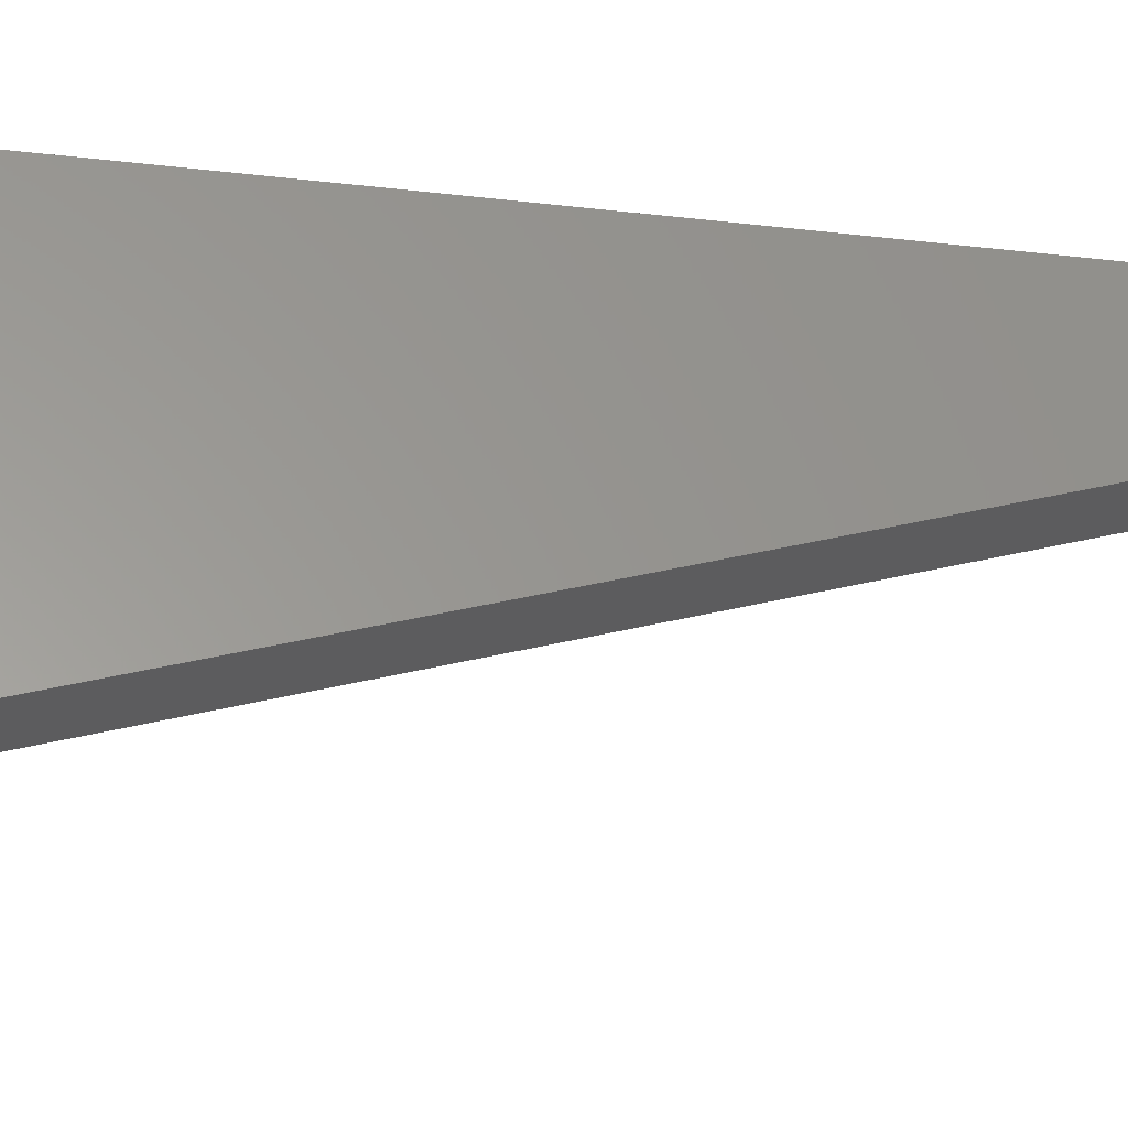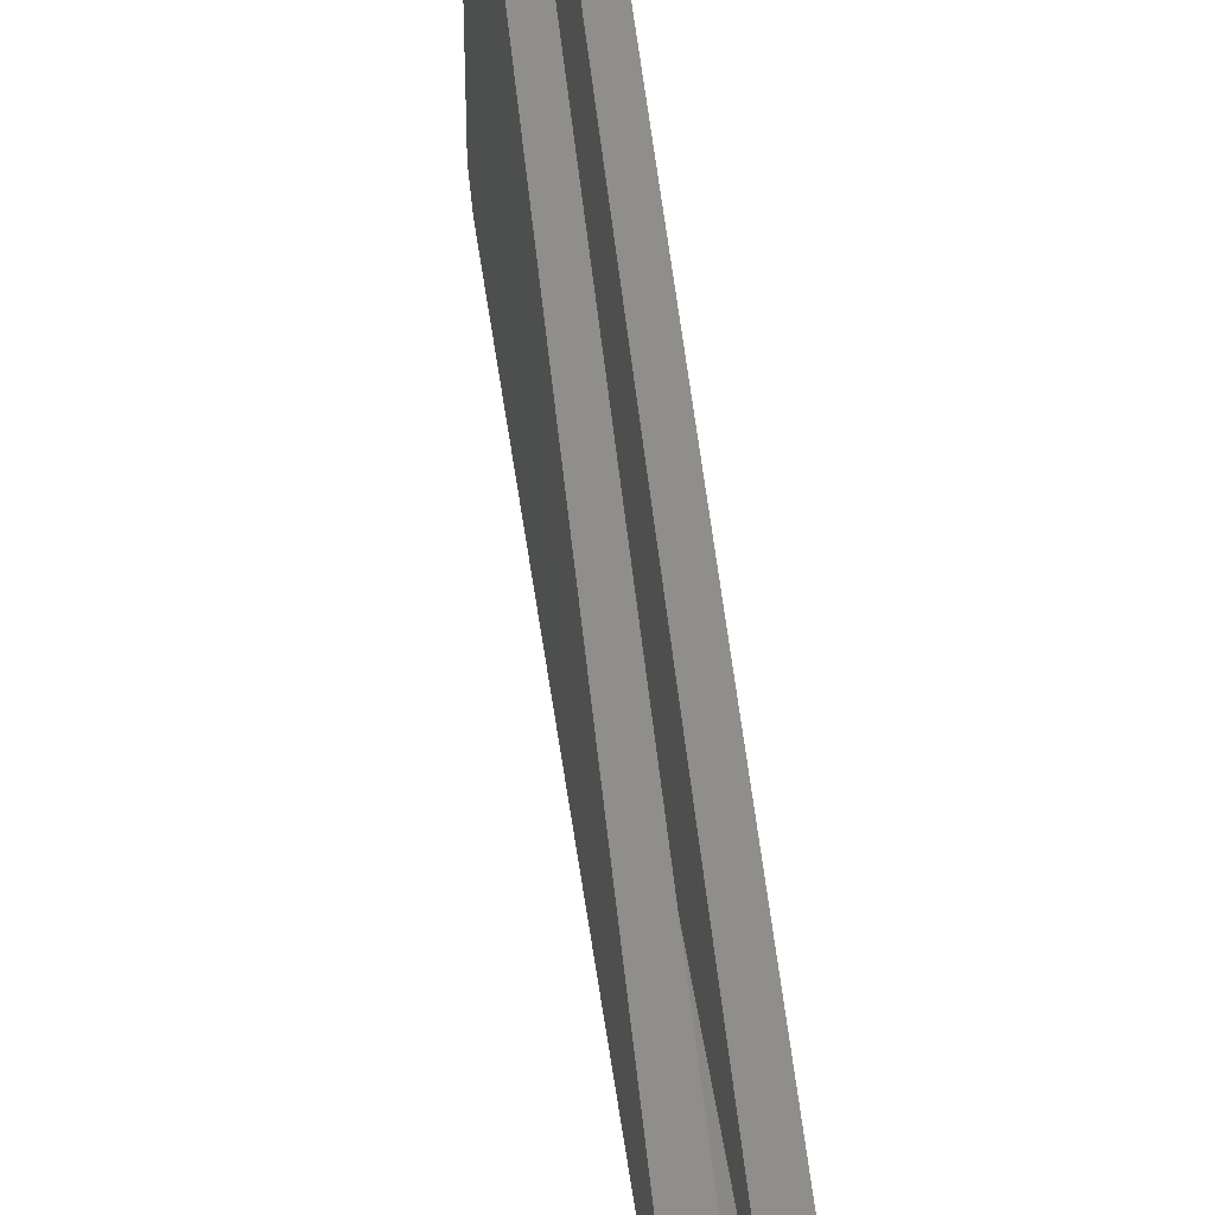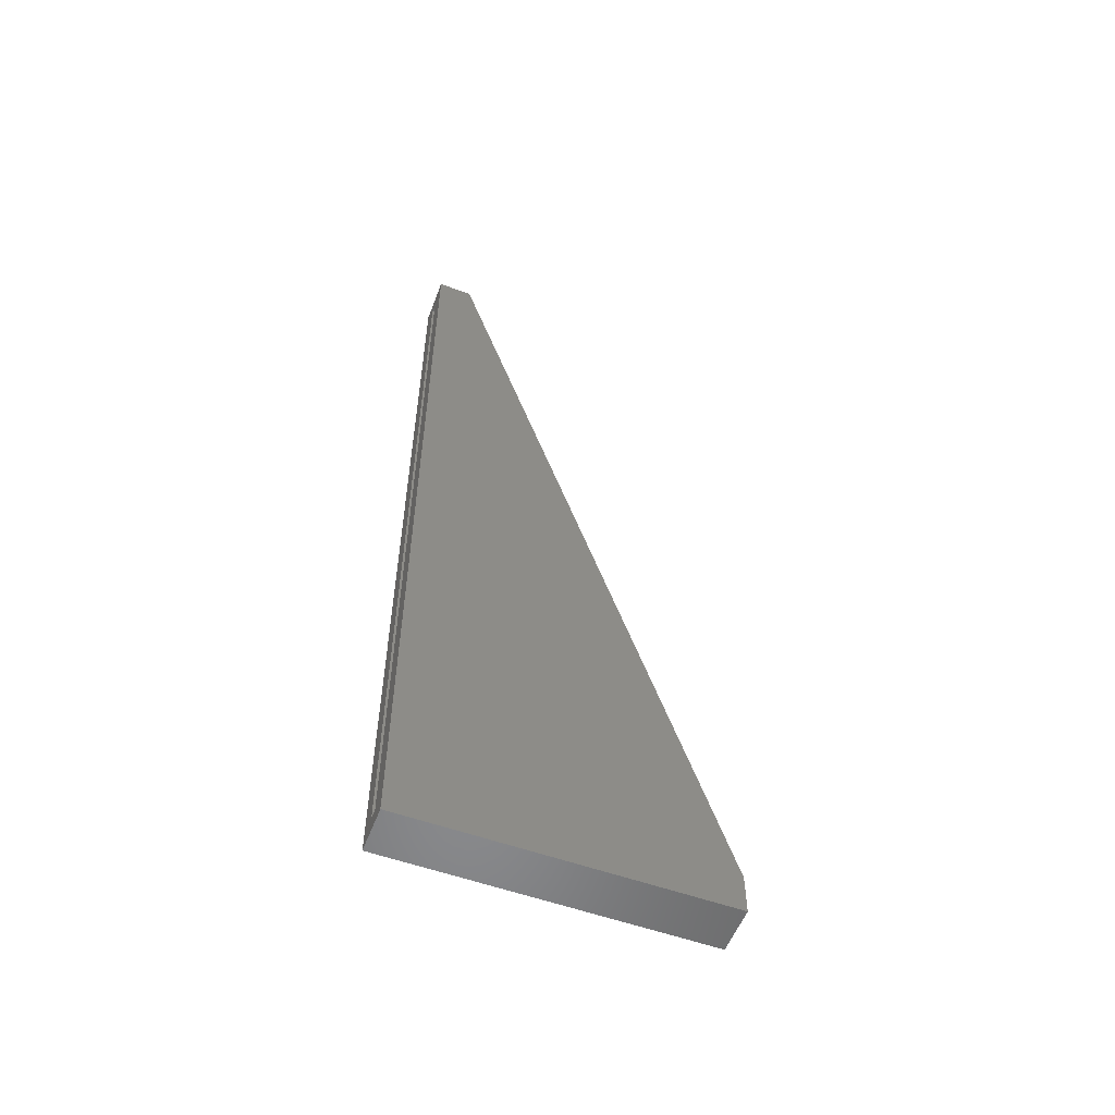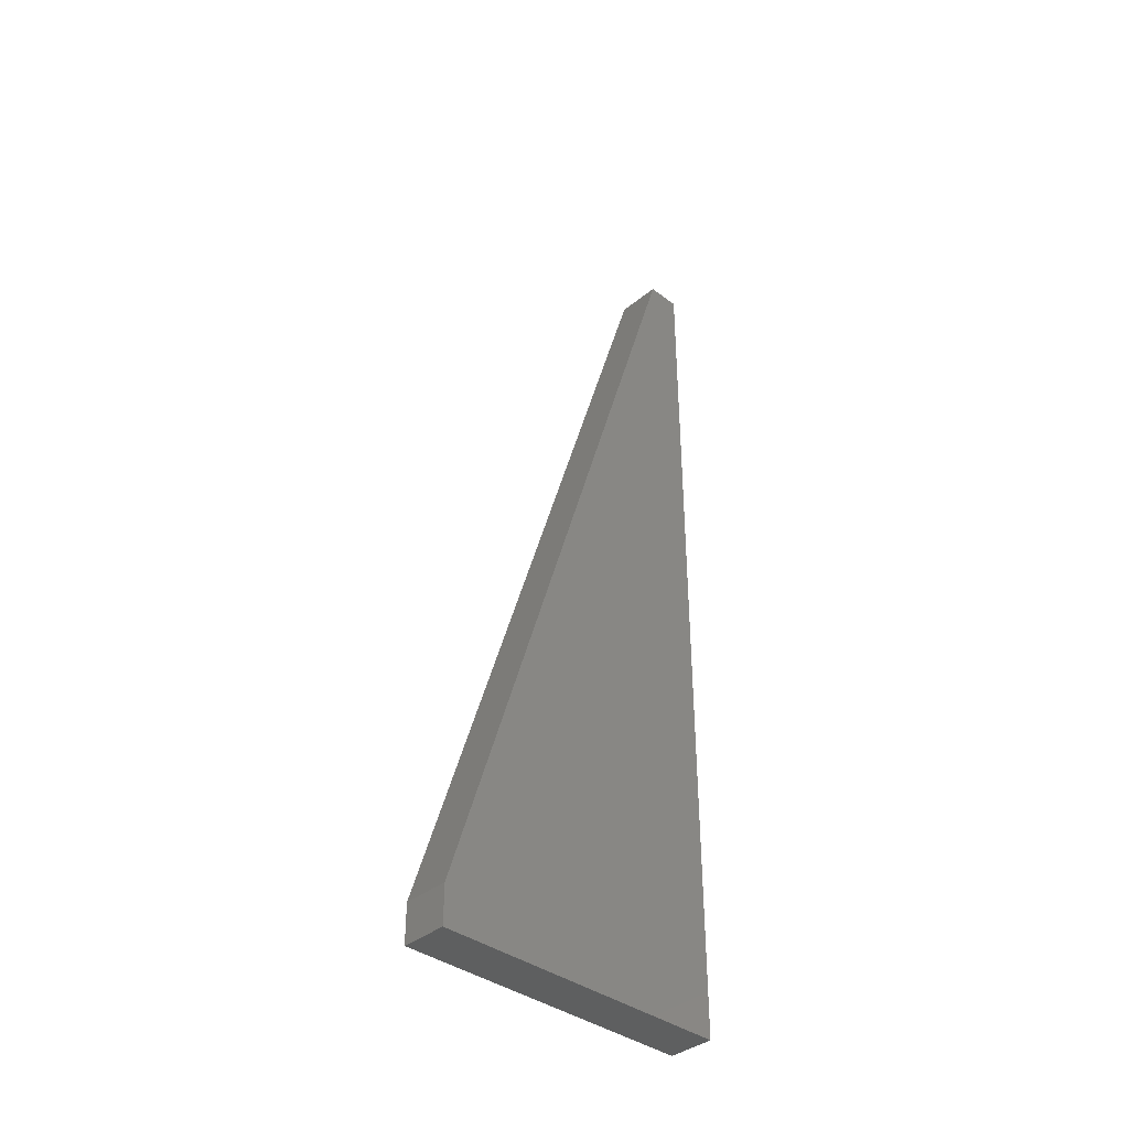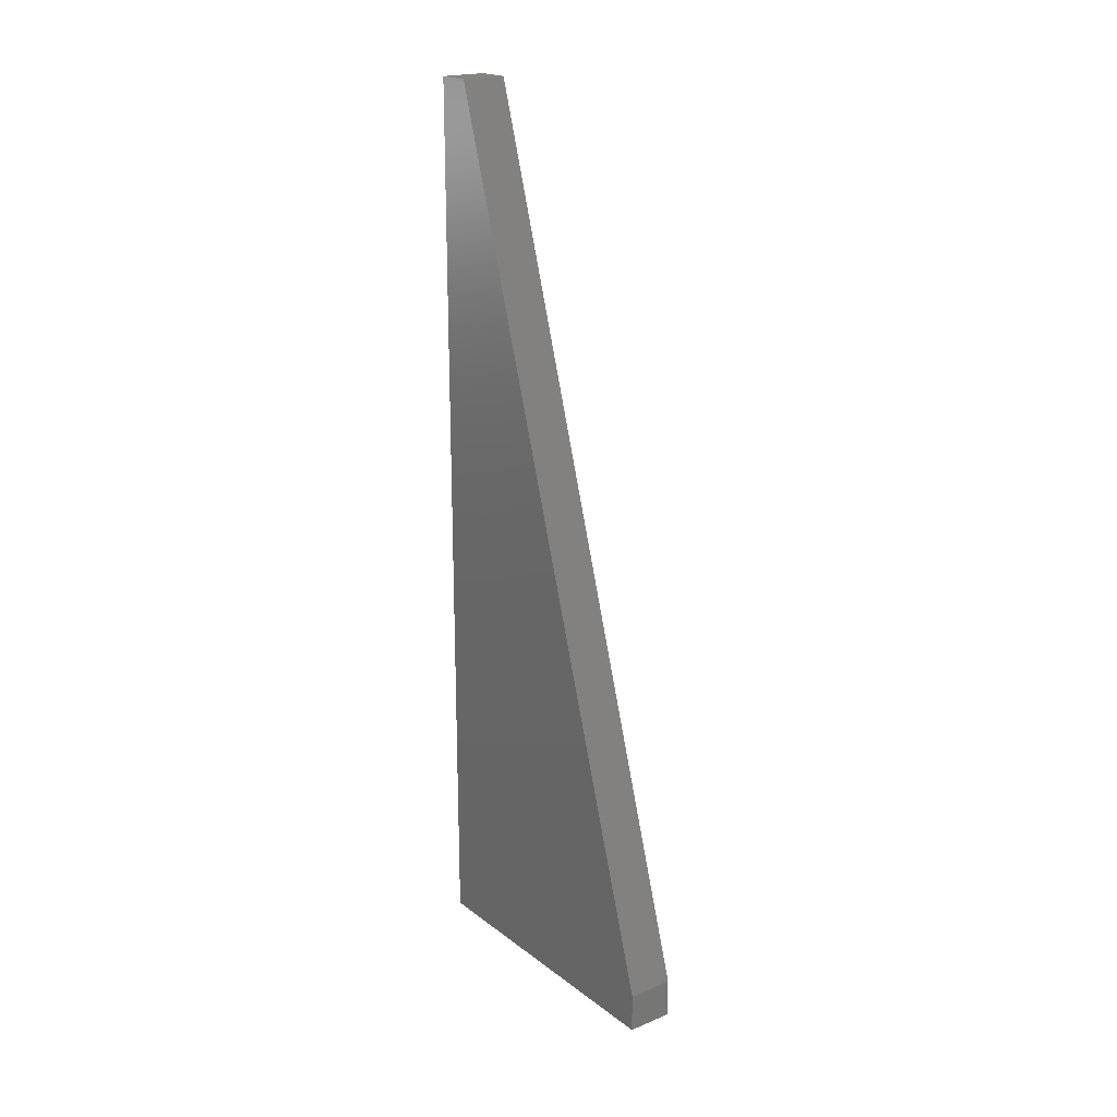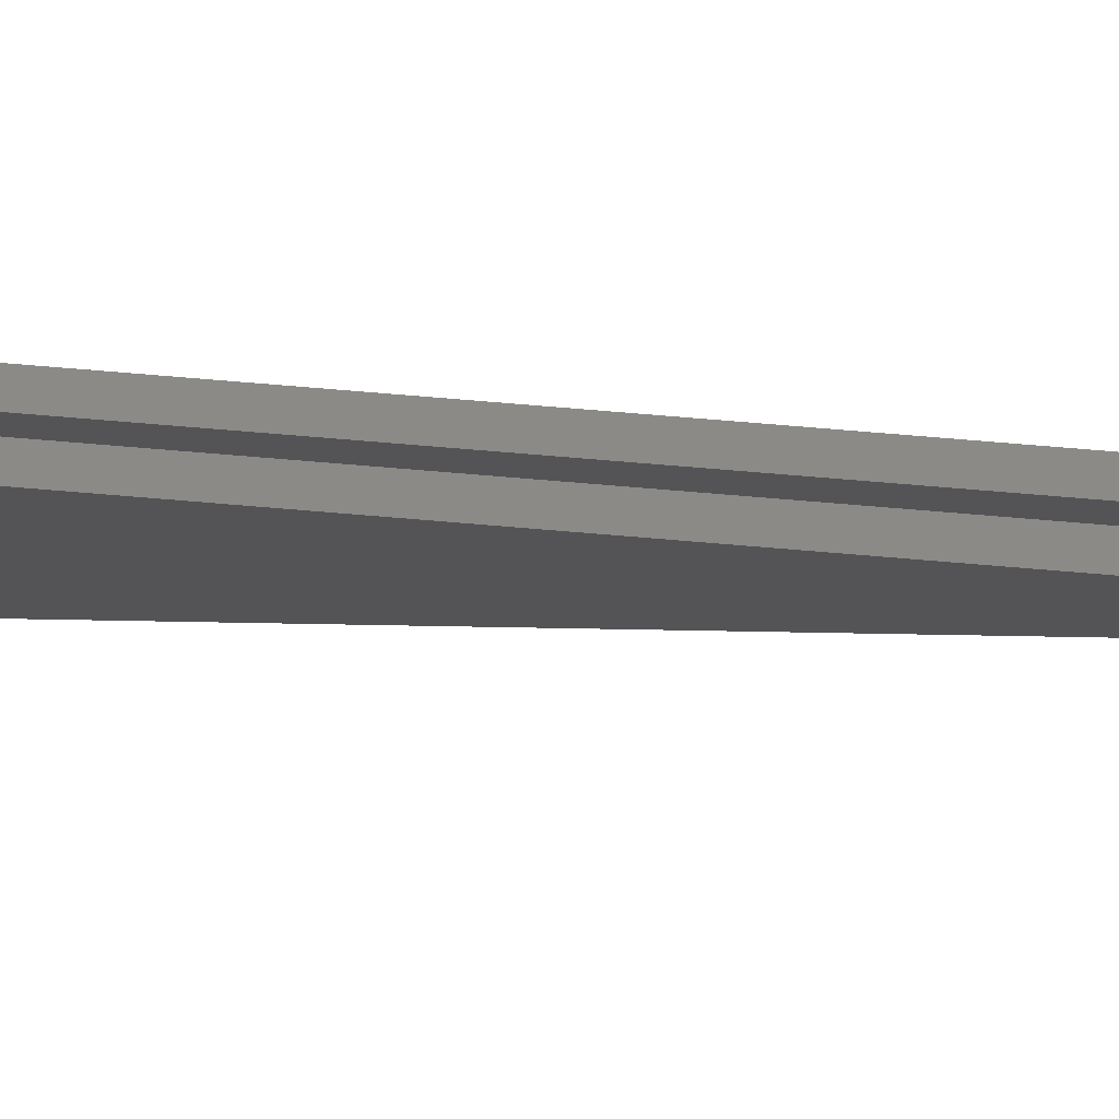
<metadata>
{"format":"stl","ext":"stl","renderer":"f3d","projection":"perspective","resolution":1024,"background":"white","views":[{"elev":-29.6,"azim":-100.1,"up":"+Y"},{"elev":44.0,"azim":-5.1,"up":"+Y"},{"elev":-55.6,"azim":-110.8,"up":"+Z"},{"elev":-37.8,"azim":46.0,"up":"+Z"},{"elev":20.1,"azim":-36.7,"up":"+Z"},{"elev":77.6,"azim":-85.3,"up":"+Y"}]}
</metadata>
<code>
# stl→obj: 20 verts, 36 faces
v 0.03125 0.002632 0.7578
v 0.01562 0.002632 0.7422
v 0.007812 0.002632 0.7422
v 0.03125 0.002632 -0.007812
v -0.007812 0.002632 -0.007812
v 0.007812 0.002632 0.007812
v 0.01562 0.002632 0.007812
v -0.007812 0.002632 0.7578
v 0.01562 -0.2422 0.007812
v 0.007812 -0.2422 0.007812
v 0.01562 -0.01532 0.7422
v 0.007812 -0.01532 0.7422
v 0.007812 -0.2422 0.02248
v 0.01562 -0.2422 0.02248
v 0.03125 -0.2578 -0.007812
v -0.007812 -0.2578 -0.007812
v -0.007812 -0.02678 0.7578
v 0.03125 -0.02678 0.7578
v 0.03125 -0.2578 0.02489
v -0.007812 -0.2578 0.02489
f 1 2 3
f 4 5 6
f 4 6 7
f 4 7 2
f 4 2 1
f 6 5 3
f 3 5 8
f 3 8 1
f 9 7 10
f 10 7 6
f 2 11 3
f 3 11 12
f 6 13 10
f 6 3 13
f 13 3 12
f 9 14 7
f 14 2 7
f 11 2 14
f 15 16 4
f 4 16 5
f 8 17 1
f 1 17 18
f 18 17 19
f 19 17 20
f 20 16 19
f 19 16 15
f 17 8 20
f 20 8 5
f 20 5 16
f 15 4 19
f 19 4 1
f 19 1 18
f 11 14 12
f 12 14 13
f 14 9 13
f 13 9 10

</code>
